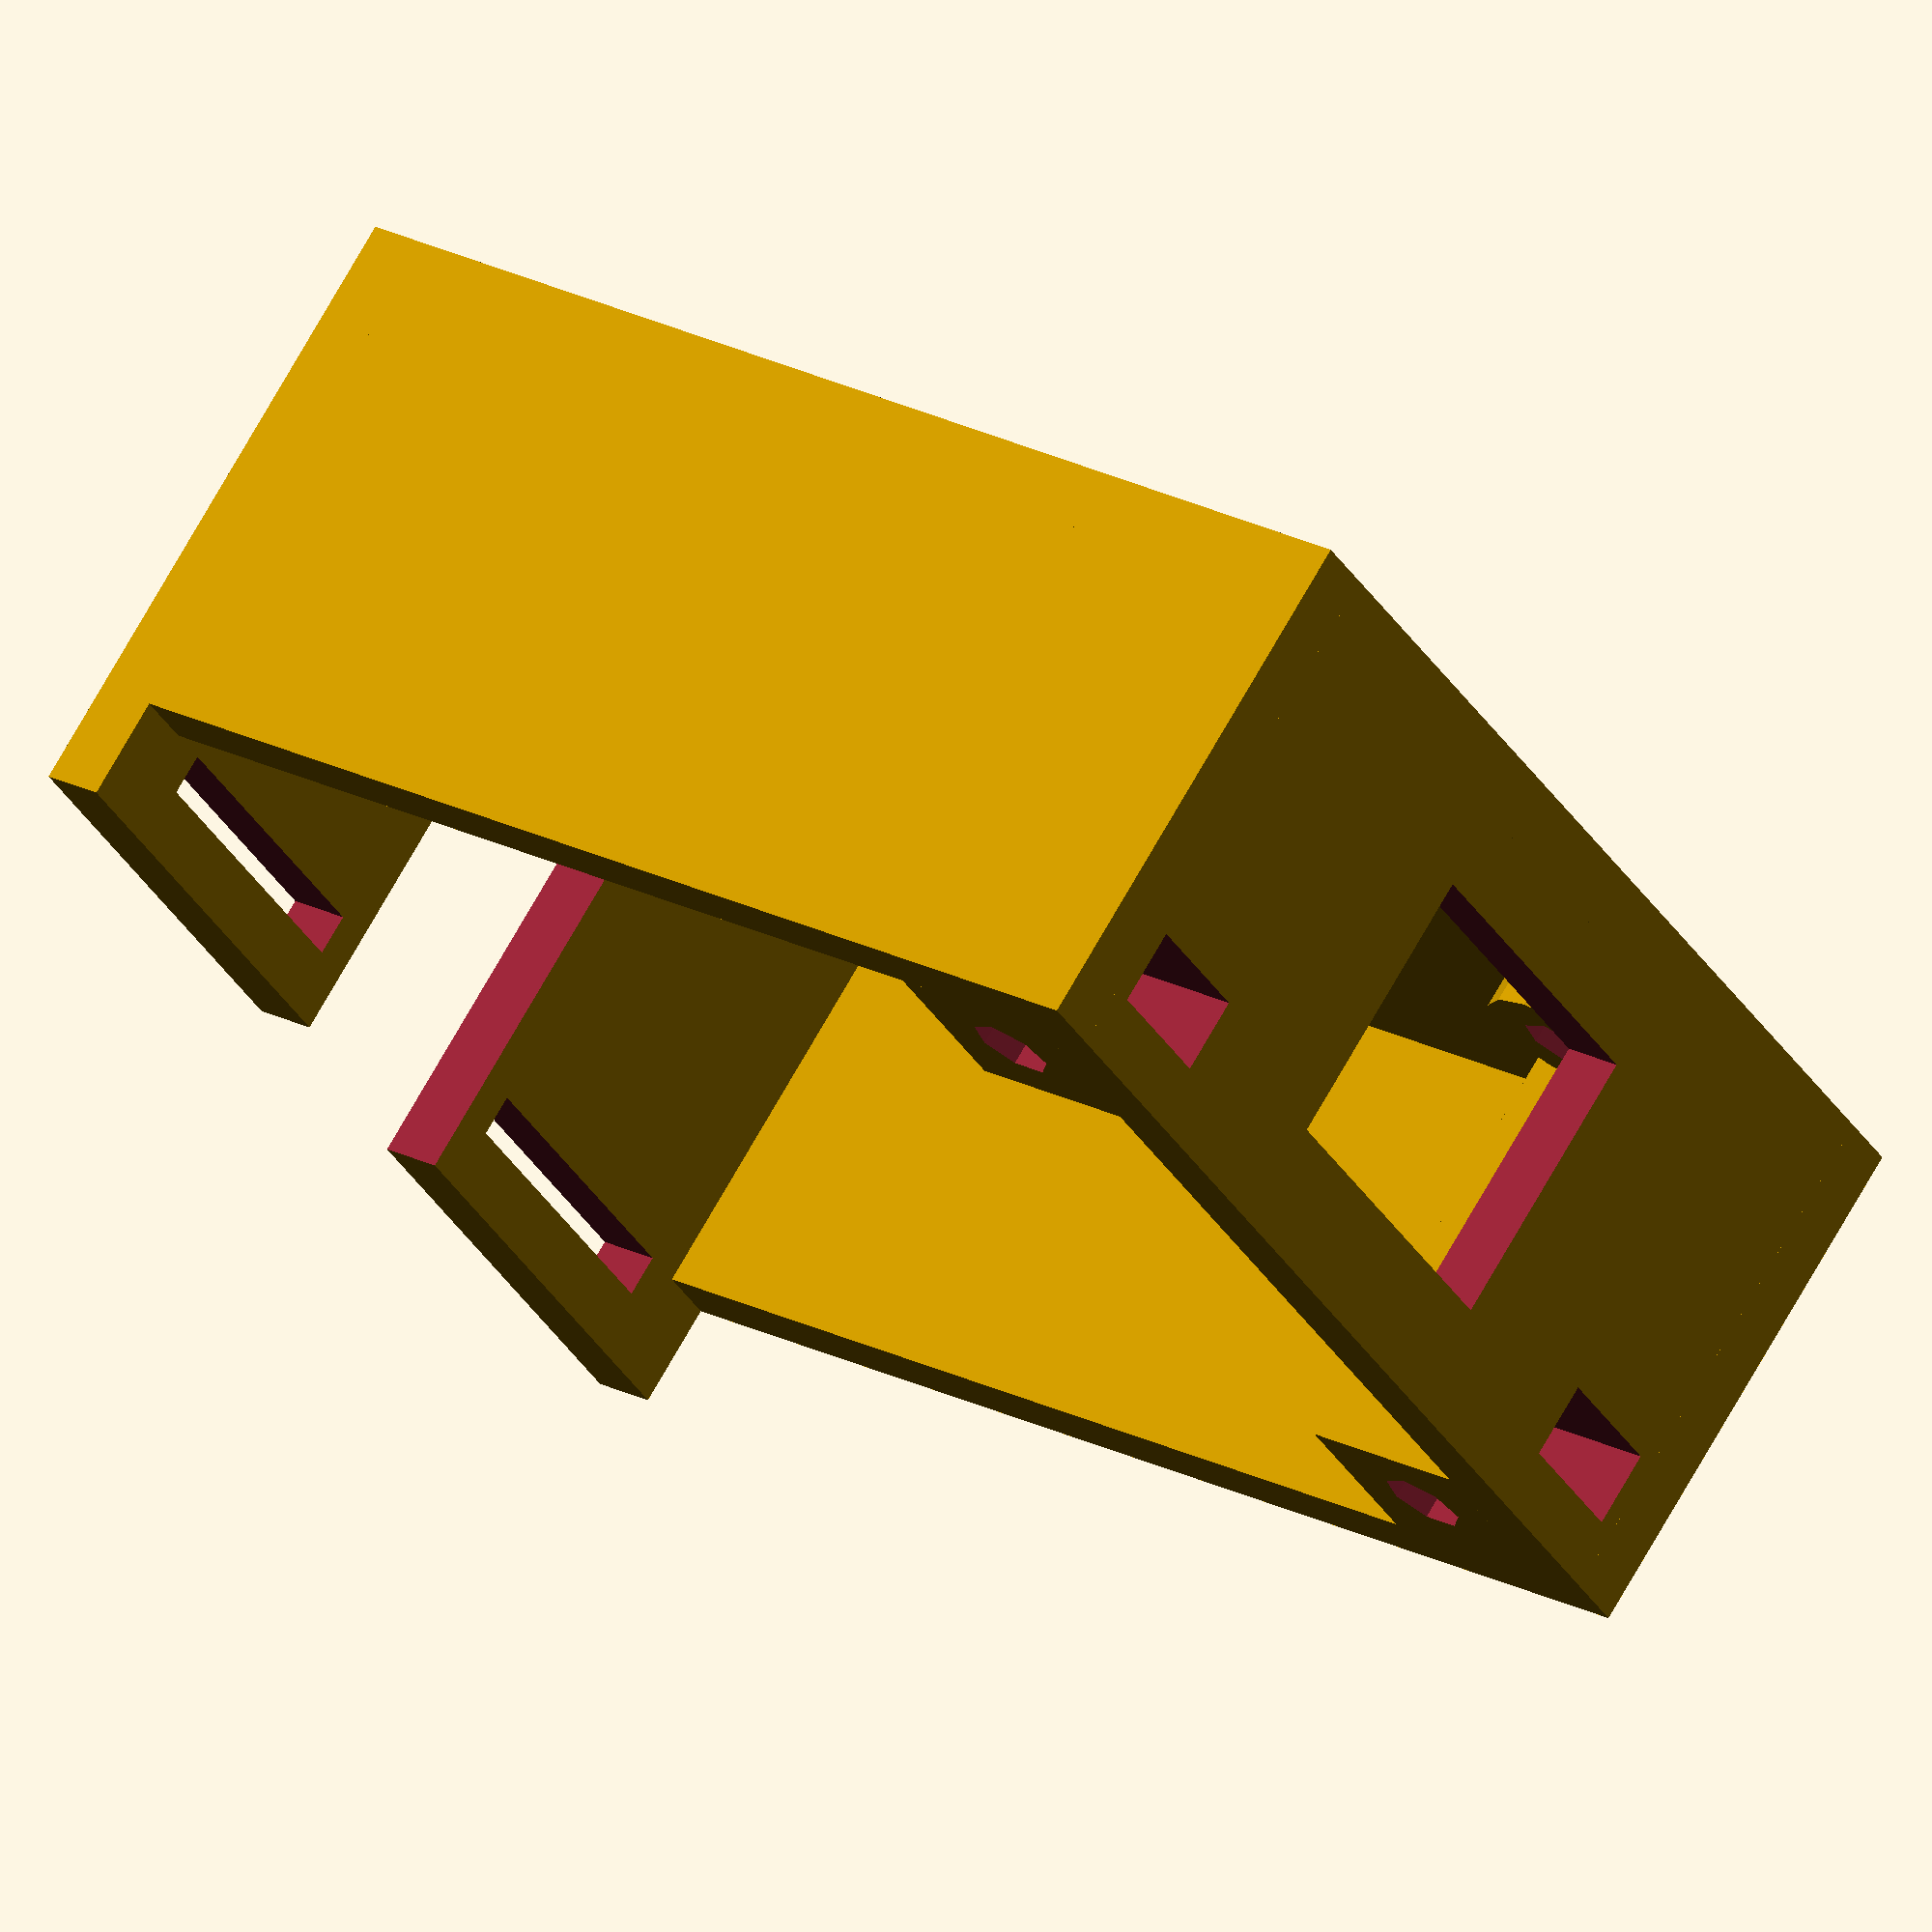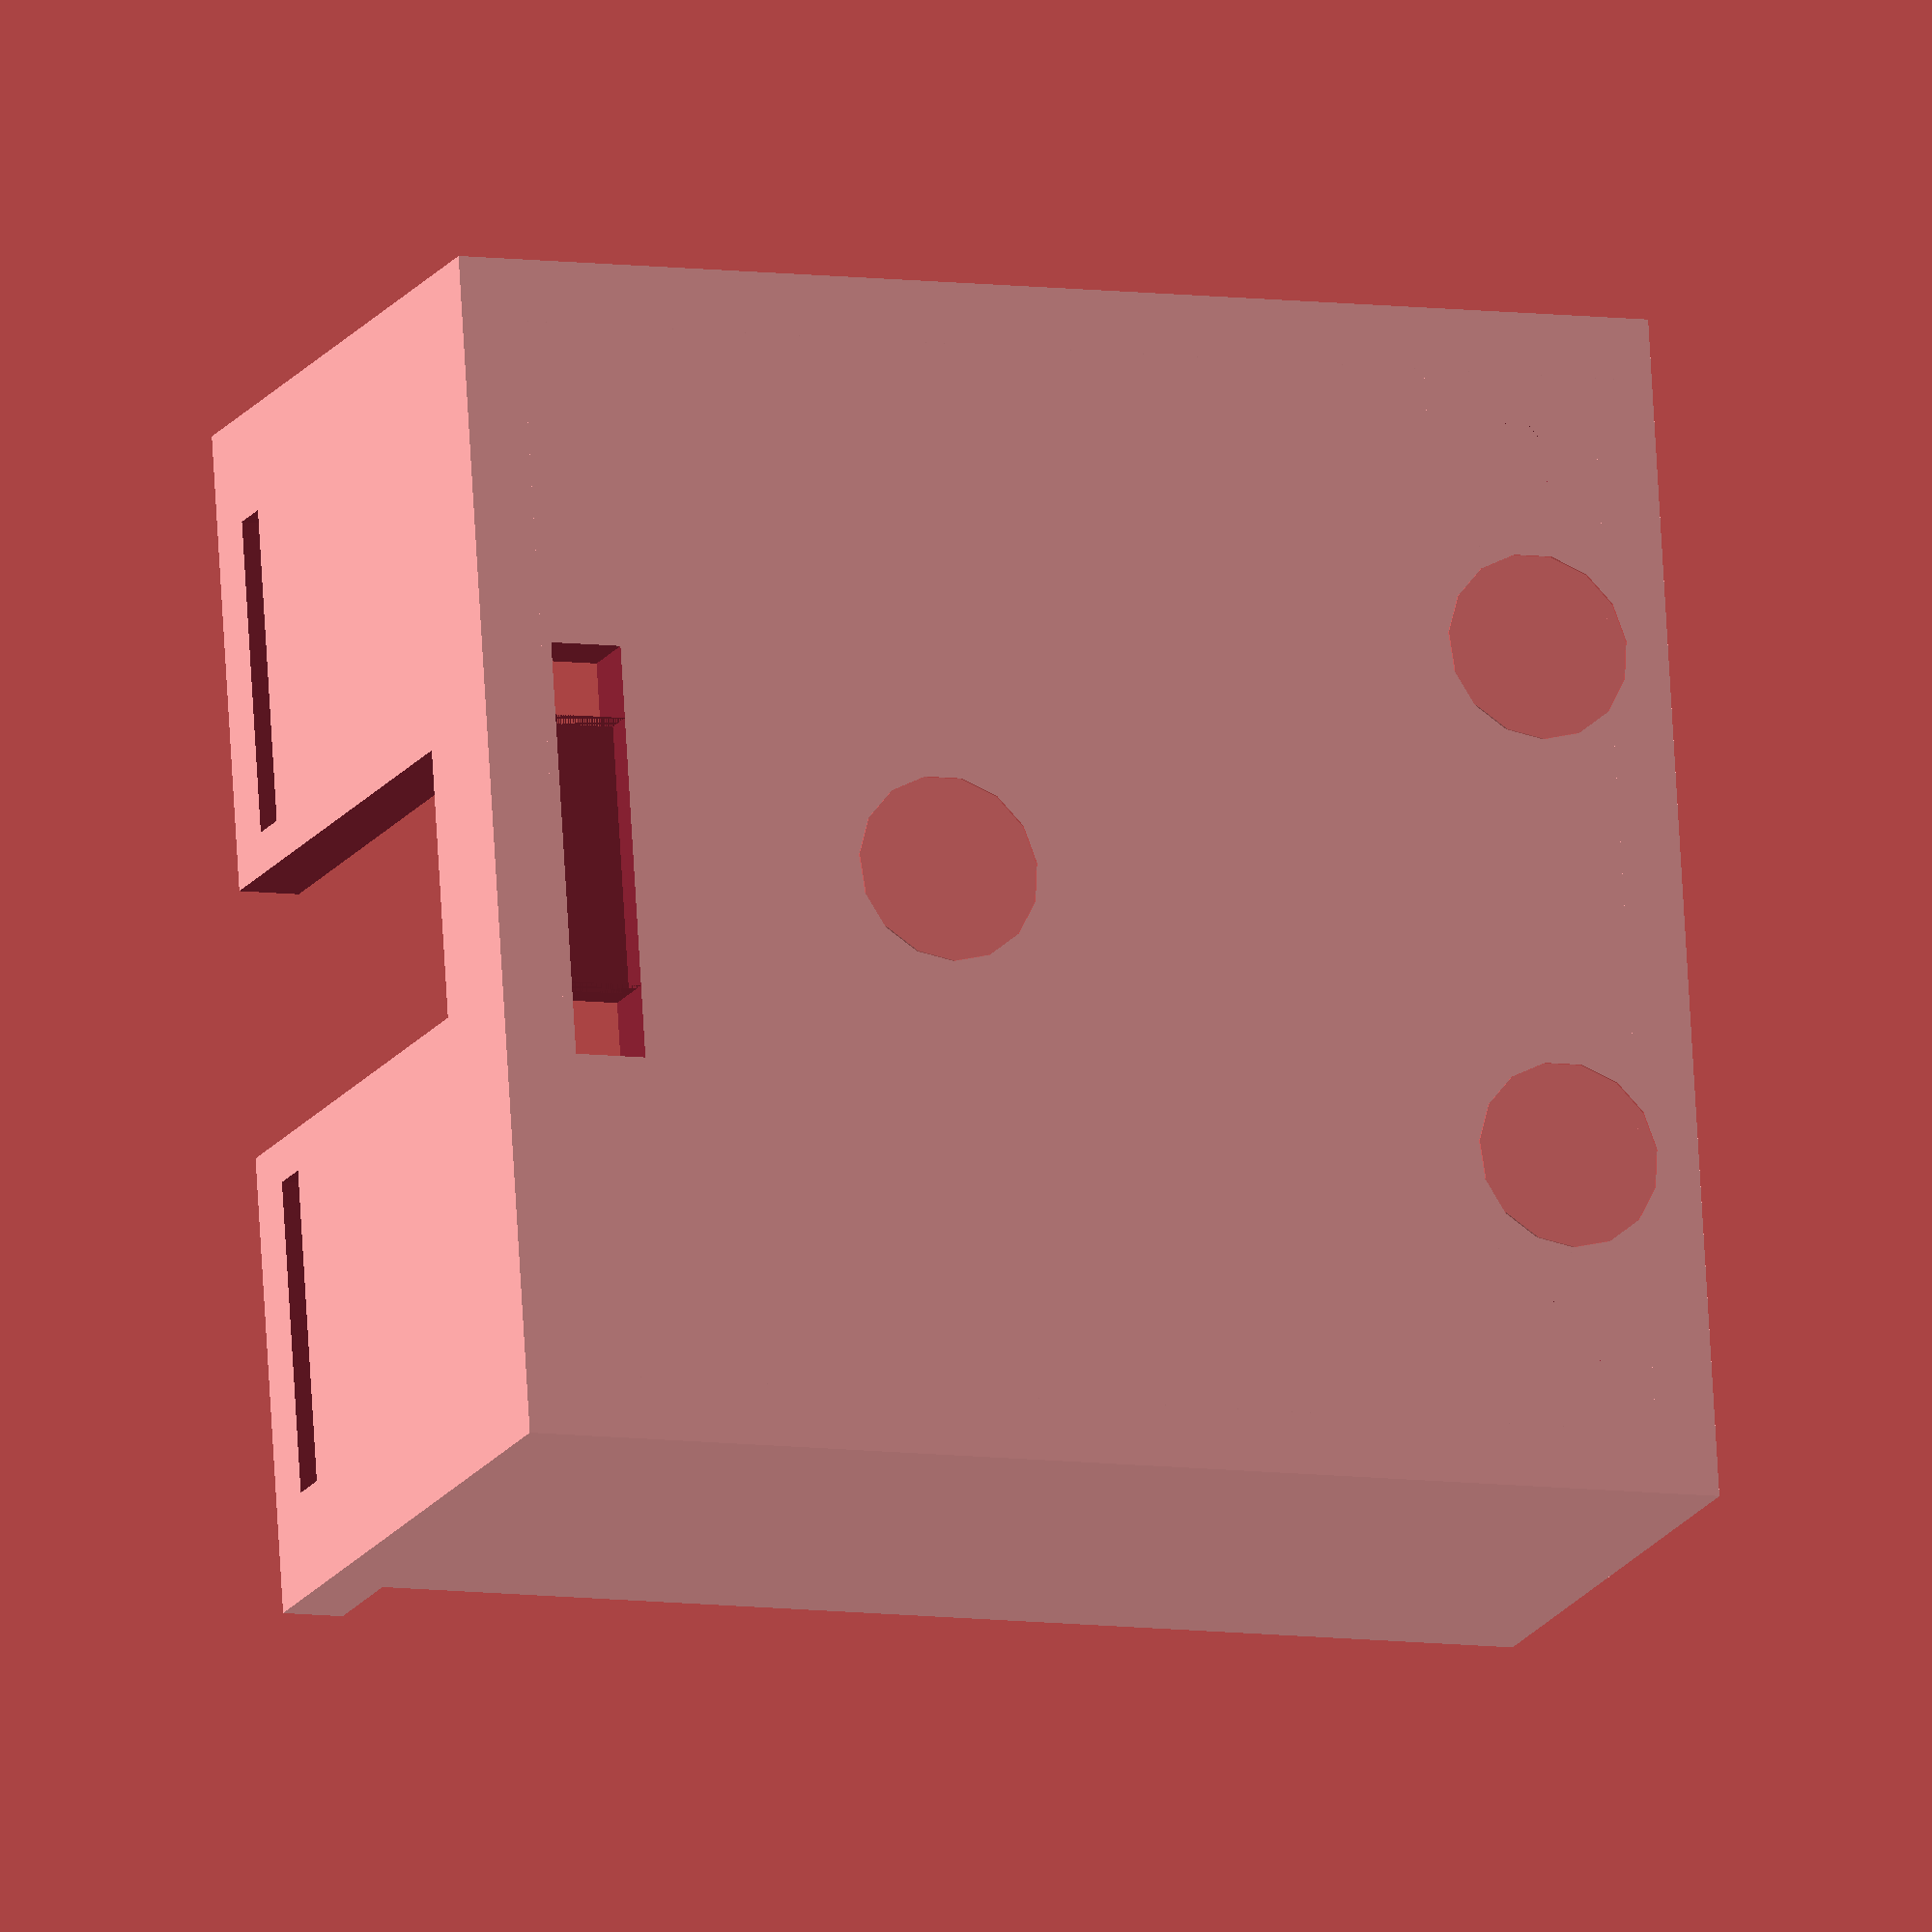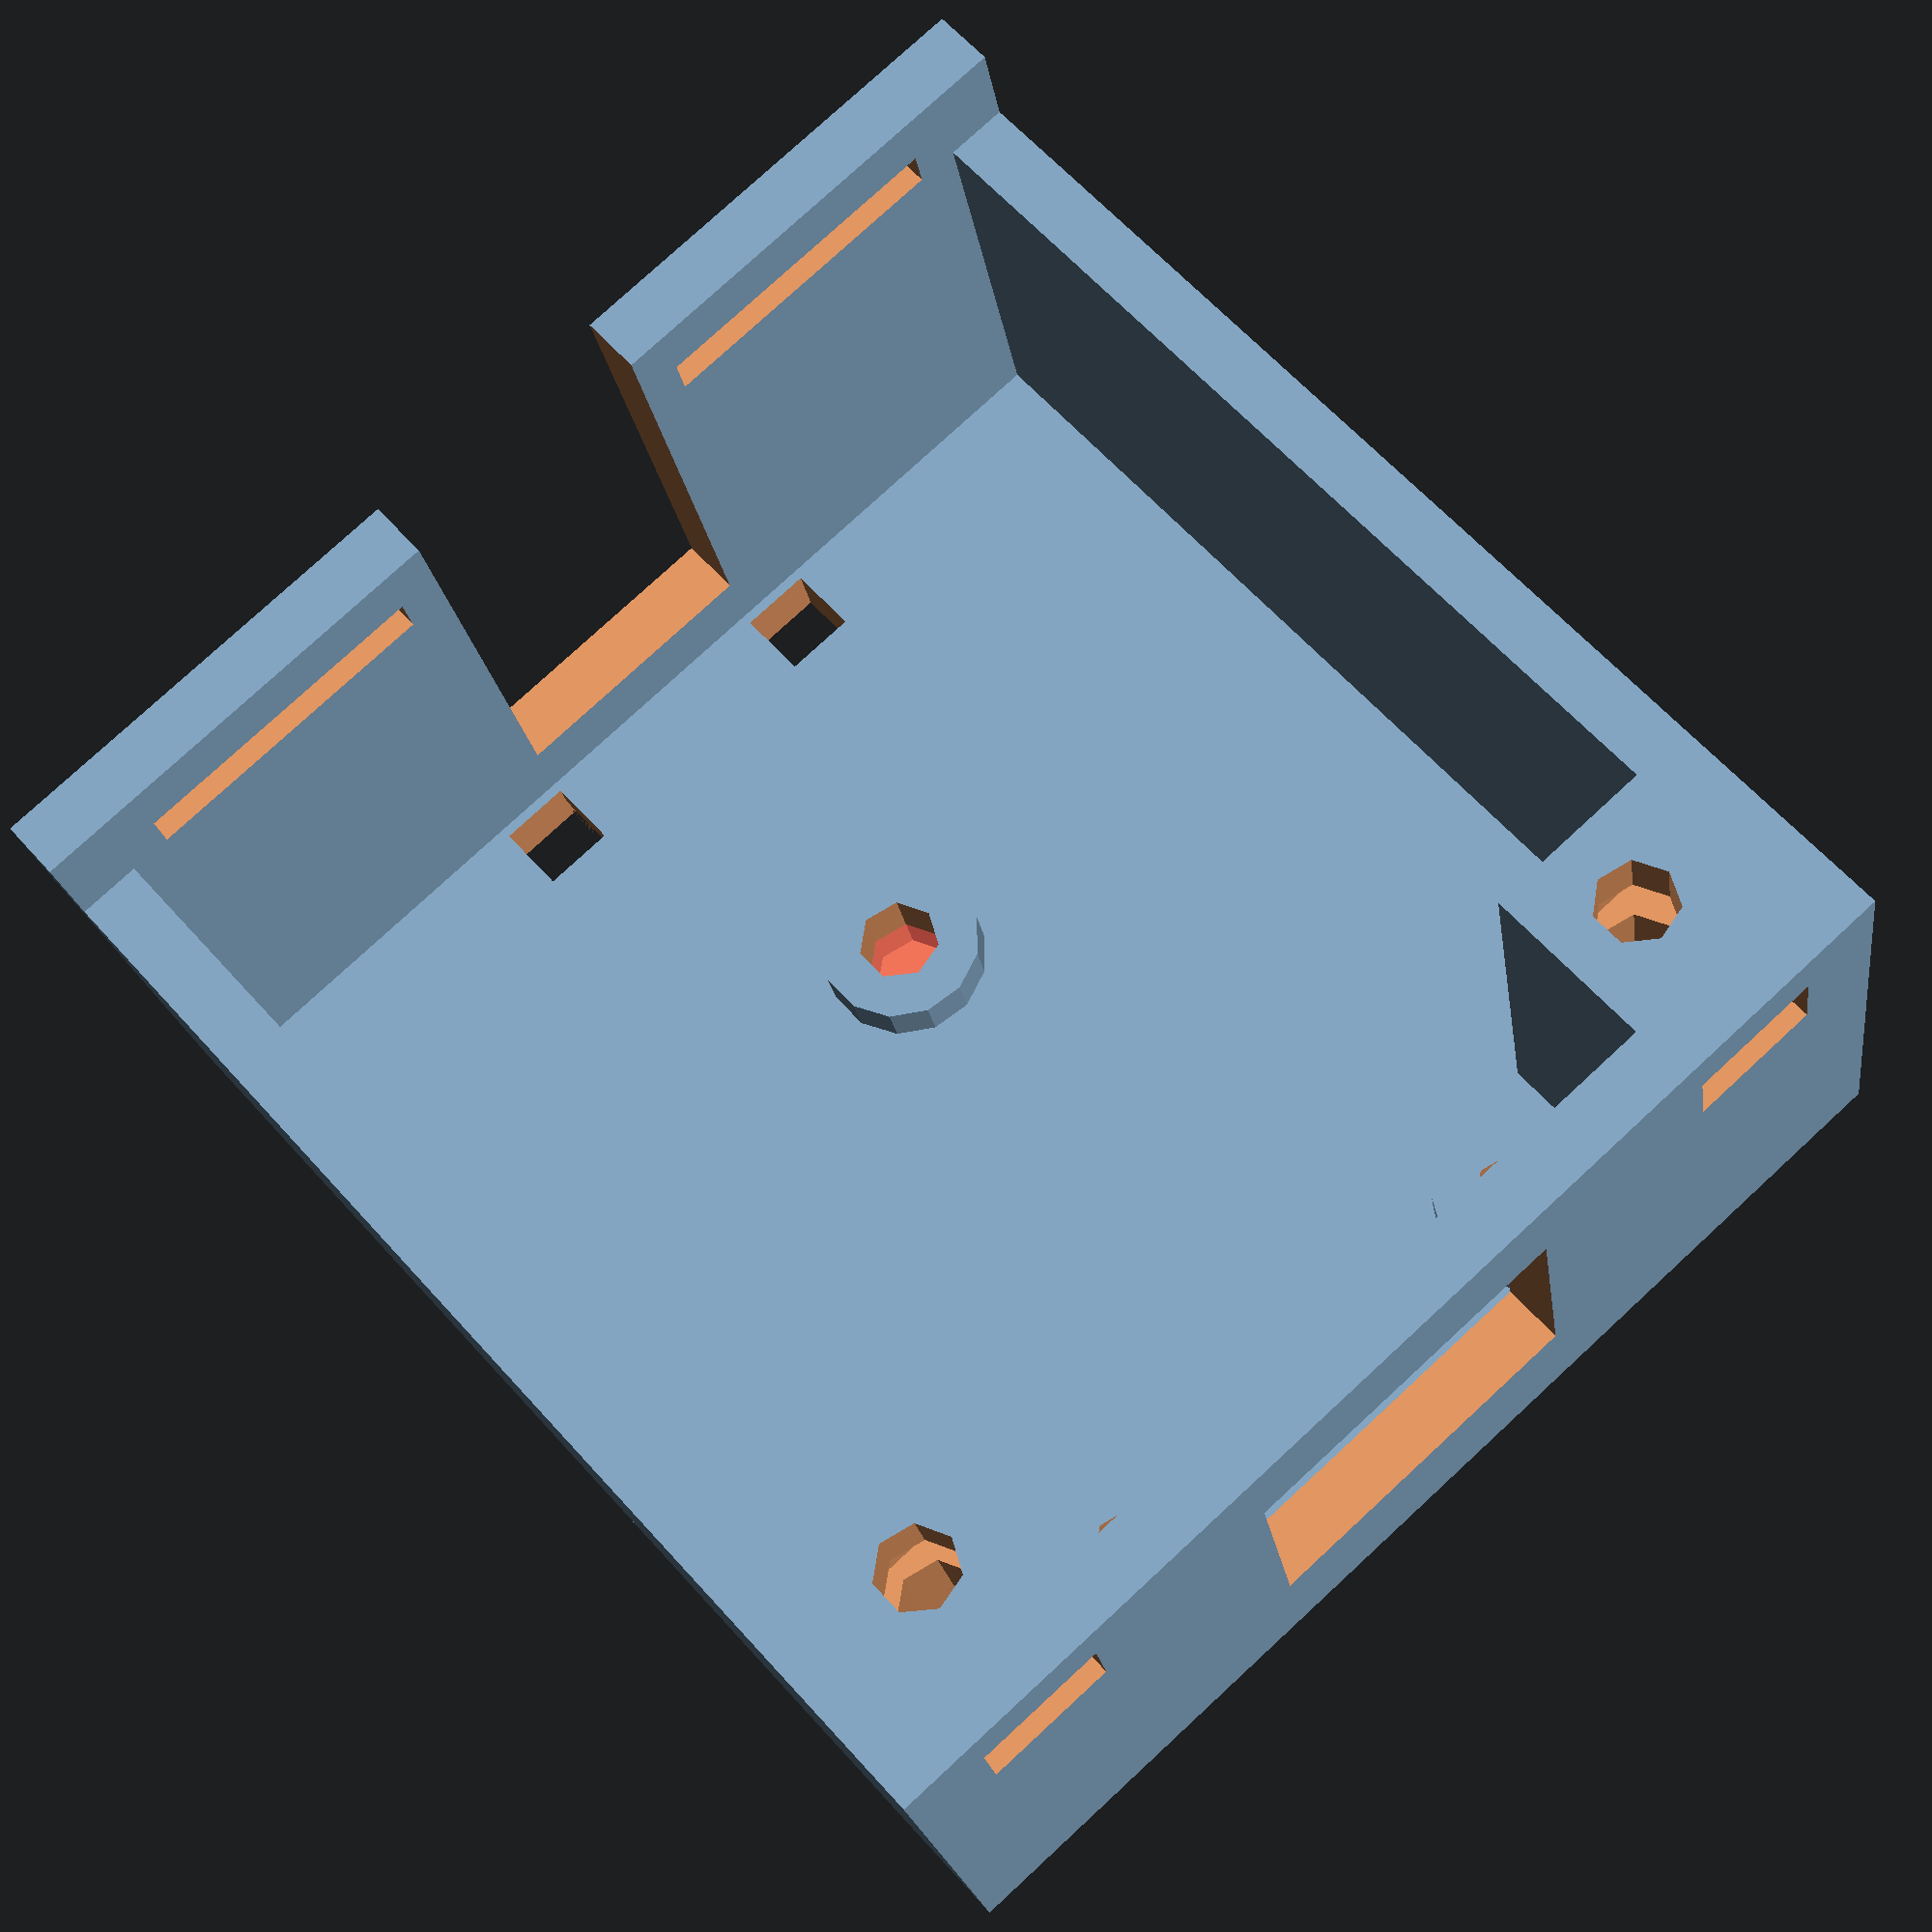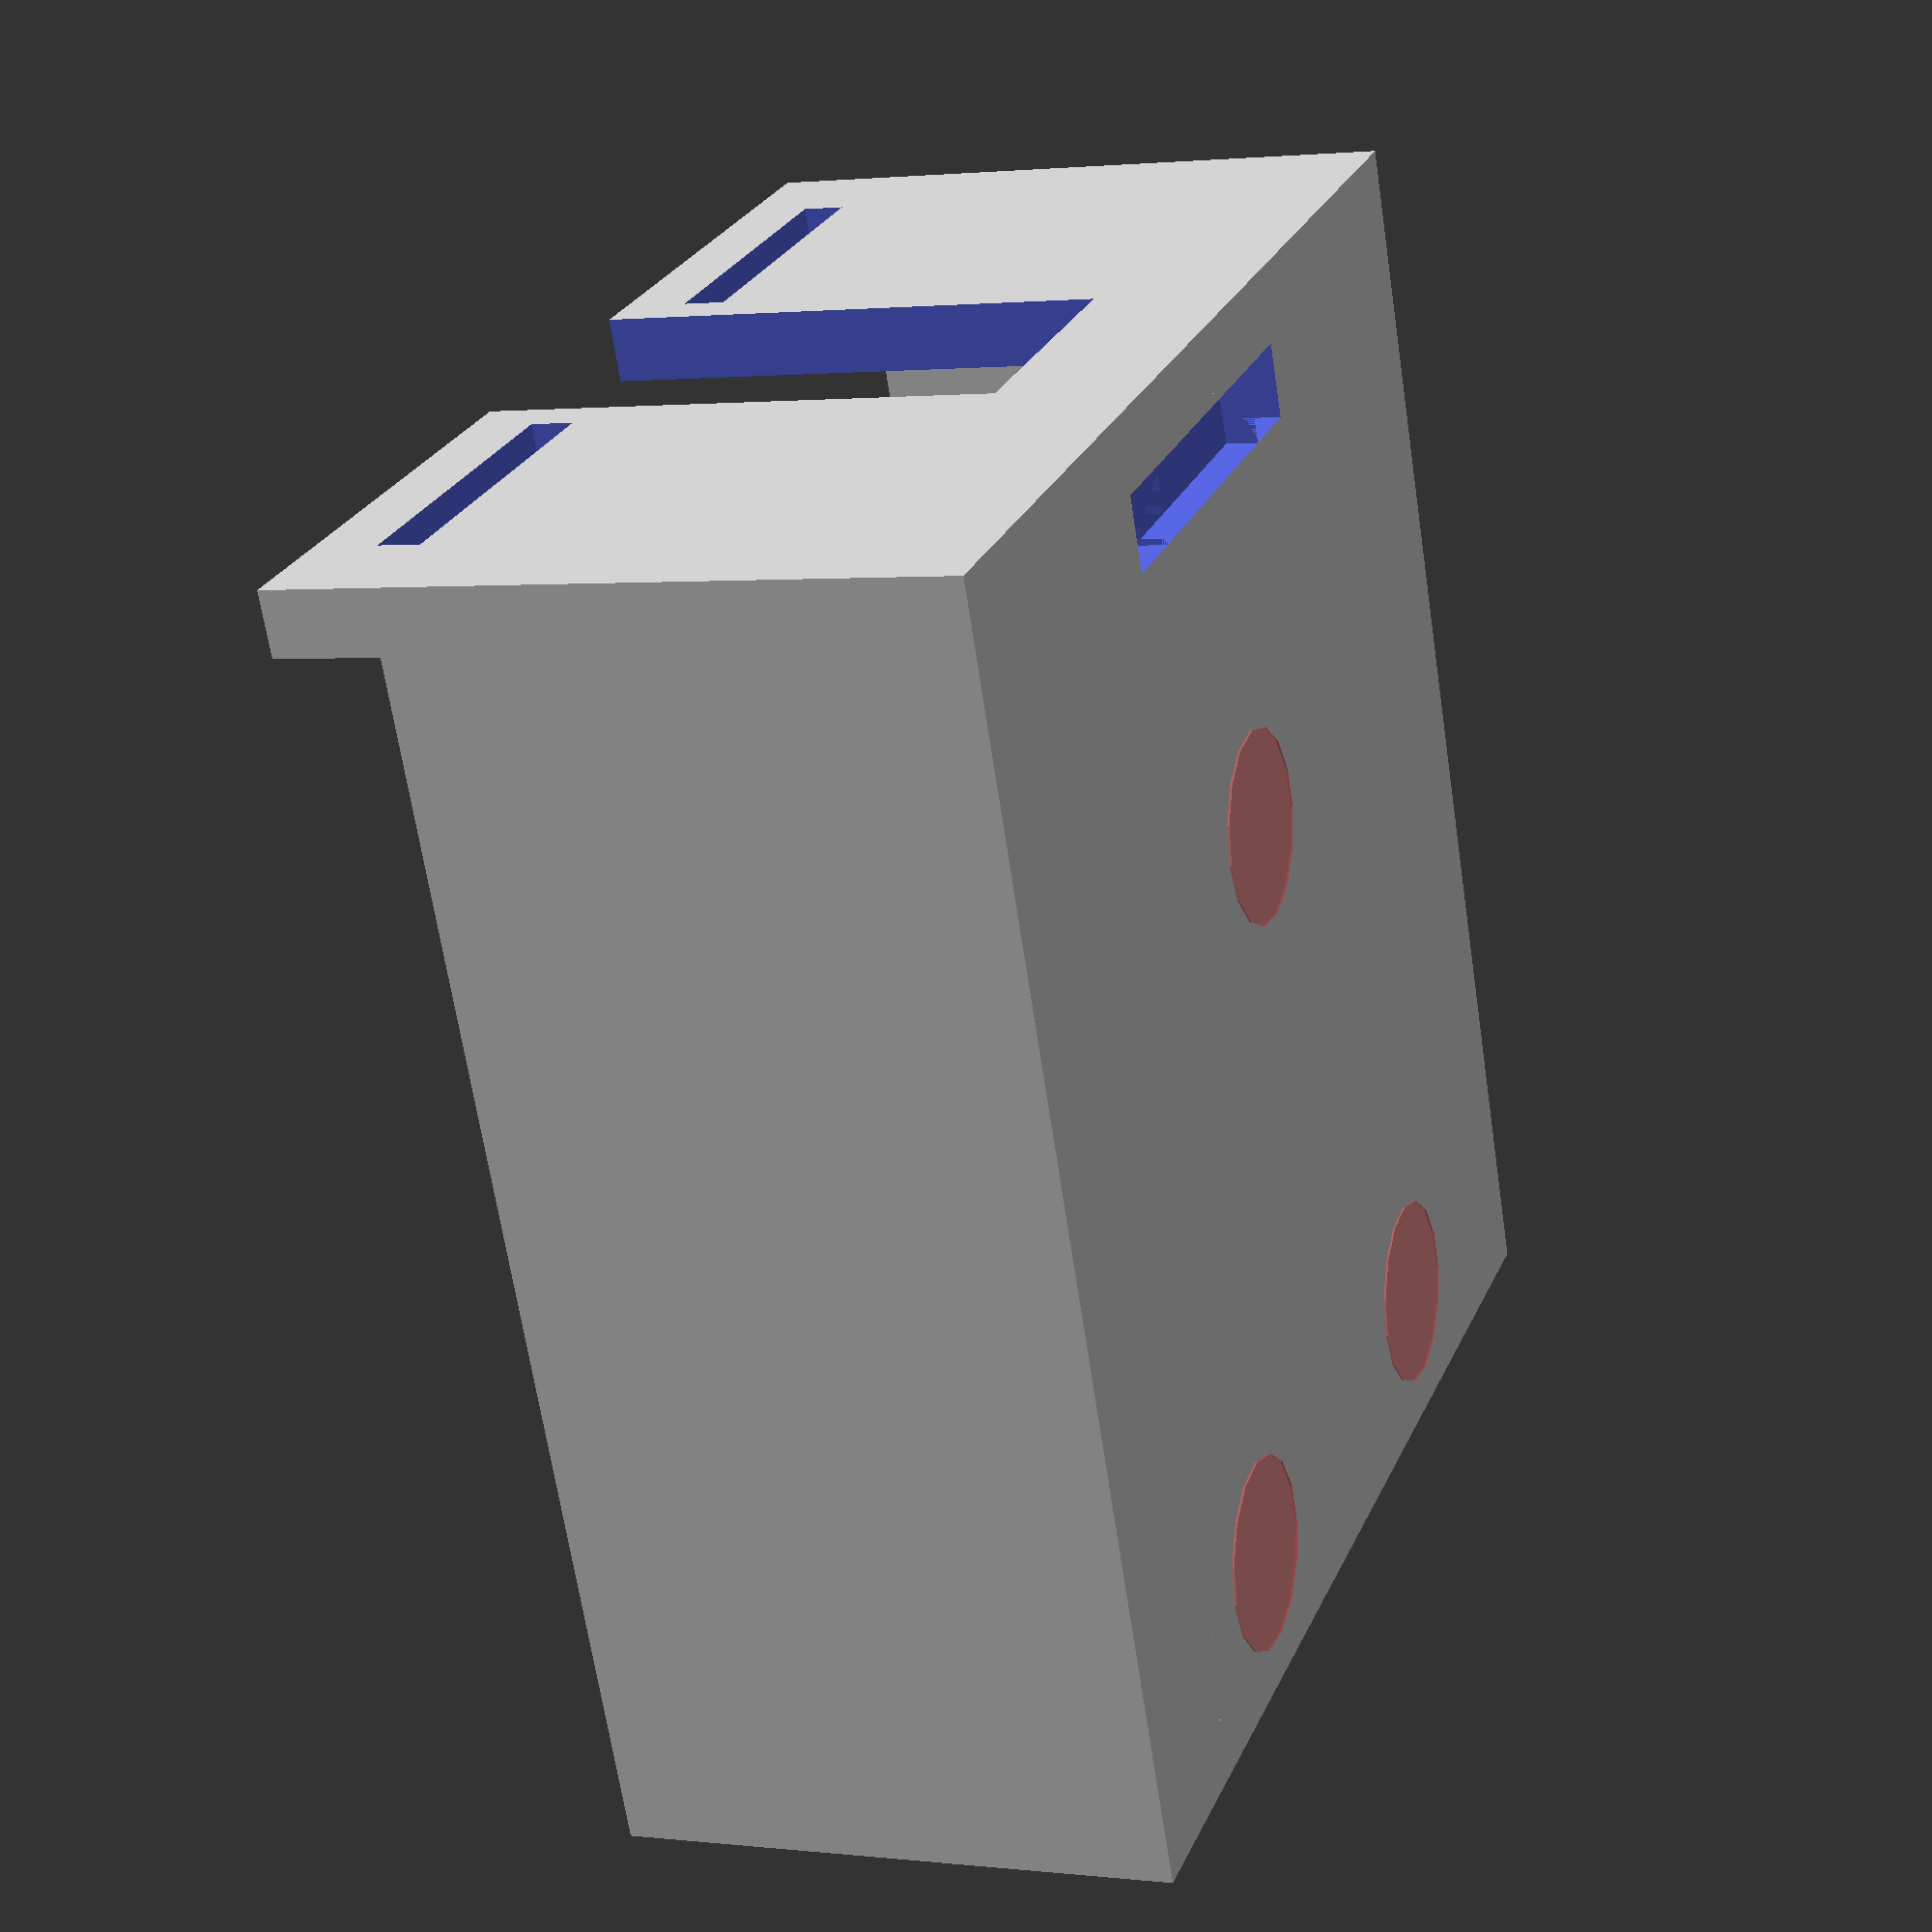
<openscad>

front_post_hole_offset = 24.7;
front_post_to_pcb_front = 3.6;
front_to_rear_post_hole_offset = 30.5;

panel_depth = 3;  // The width of the case front/back/sides
panel_offset = max(0.5, panel_depth-3);
post_height = 2.5;

// Constants associated with the case lid
rear_tab_height = 2;  // The height of the tab that will lock the lid in place
rear_tab_height_offset = 1; // How much additional clearance to give the tab
tab_side_clearance = 2; // How much clearance to give each side of the tab

pcb_width = 31.6; // Width of the actual PCB (should be greater than front_post_hole_offset)
pcb_depth = 38+6; // Depth of the actual PCB (should be greater than front_to_rear_post_hole_offset);
pcb_height = 1.6; // Height of the PCB fiberglass (part of the RJ-11 offset)

rj_11_width = 17; // Width of the RJ-11 jack (for the hole in the front of the case)
rj_11_height = 13.5+.3; // Height of the RJ-11 jack (for the hole in the front of the case)

exit_hole_width = 13; // Width of the exit hole (in the back of the case)

case_interior_width = pcb_width + 19.6; // Giving 10mm of clearance on either side for wiring, etc. 
case_interior_depth = pcb_depth + 10; // All additional depth is added to the back
case_interior_height = post_height+rj_11_height+pcb_height+5; // This should be equal to post_height + enough room for the RJ-11 jack at a minimum

zip_tie_width = 3.5;


////// These are defined based on the above. Breaking out to make it more explicit what is happening below)
case_exterior_width = case_interior_width + (panel_depth * 2);
case_exterior_depth = case_interior_depth + (panel_depth * 2);
case_exterior_height = case_interior_height + panel_depth;

// Related to the case lid
case_lid_depth = rear_tab_height + rear_tab_height_offset + 2;
tab_width = (case_exterior_width - exit_hole_width - (2*panel_depth) - (4*tab_side_clearance))/2;


// Related to the "nut slot" posts
nut_width = 5.5;
nut_height = 2.5;
nut_post_width = nut_width + 3;
nut_hole_height = nut_height + 1.2;
nut_hole_width = nut_width + 1;
nut_hole_depth = (nut_post_width-nut_width)/2 + nut_width;
nut_hole_height_loc = case_exterior_height - 3 - nut_hole_height;
nut_hole_width_loc = (nut_post_width - nut_hole_width)/2;


module post_with_nut(panel_depth, panel_offset, post_height, negative_only=0) {

    post_radius = 4;
    screw_radius = 2;

    // Used to create a "standard" hex nut object
    module std_hex(hole_depth) {
            width_between_flats = 7;
            flat_width = 4.04;
            module hex_nut(width_between_flats,flat_width,hole_depth) {
                translate([-width_between_flats/2,-flat_width/2,0]) cube([width_between_flats,flat_width,hole_depth]);
                rotate([0,0,-60]) translate([-width_between_flats/2,-flat_width/2,0]) cube([width_between_flats,flat_width,hole_depth]);
                rotate([0,0,60]) translate([-width_between_flats/2,-flat_width/2,0]) cube([width_between_flats,flat_width,hole_depth]);
                
            }
        //hex_nut(width_between_flats,flat_width,hole_depth);
        #cylinder(r=screw_radius*2.25, h=hole_depth);
    }


    if(negative_only == 0) {
        // We're doing the positive part (the actual post that gets printed)
        difference() {
            cylinder(r=post_radius,h=post_height);
            translate([0,0,-((post_height+panel_depth)/2)]) cylinder(r=screw_radius, h=(post_height+panel_depth)*2+.1);
        }
    } else {
        // We're doing the negative part - the hole cylinder and the hex nut
        translate([0,0,-((post_height+panel_depth)/2)]) cylinder(r=screw_radius, h=(post_height+panel_depth)*2+.1);
        translate([0,0,-(panel_depth+.1)]) std_hex(panel_depth+.1-panel_offset);
    }
}

module make_posts(negative_only=0) {
    translate([-front_post_hole_offset/2,0,panel_depth]) post_with_nut(panel_depth, panel_offset, post_height, negative_only);
    translate([front_post_hole_offset/2,0,panel_depth]) post_with_nut(panel_depth, panel_offset, post_height, negative_only);
    translate([0,front_to_rear_post_hole_offset,panel_depth]) post_with_nut(panel_depth, panel_offset, post_height, negative_only);
}

make_posts();


// Make the case base
difference() {
    translate([-(case_exterior_width/2), -(front_post_to_pcb_front+panel_depth), 0]) cube([case_exterior_width, case_exterior_depth, panel_depth]);

    make_posts(1);
    
    translate([-exit_hole_width/2, case_exterior_depth-front_post_to_pcb_front-panel_depth*3-1, -0.1]) cube([exit_hole_width, zip_tie_width, panel_depth/2+0.1]);
    translate([-exit_hole_width/2-zip_tie_width, case_exterior_depth-front_post_to_pcb_front-panel_depth*3-1, -0.1]) cube([zip_tie_width, zip_tie_width, panel_depth+0.2]);
    translate([exit_hole_width/2, case_exterior_depth-front_post_to_pcb_front-panel_depth*3-1, -0.1]) cube([zip_tie_width, zip_tie_width, panel_depth+0.2]);
}

// Make the case front
difference() {
    translate([-(case_exterior_width/2), -(front_post_to_pcb_front+panel_depth), 0]) cube([case_exterior_width, panel_depth, case_exterior_height]);
    translate([-(rj_11_width/2),-(front_post_to_pcb_front+panel_depth+.1),panel_depth+post_height-.3+pcb_height]) cube([rj_11_width, panel_depth+2, rj_11_height]);

    translate([-(case_exterior_width/2)+panel_depth,-(front_post_to_pcb_front),0]) make_nut_hole();
    translate([(case_exterior_width/2)-panel_depth-nut_post_width,-(front_post_to_pcb_front),0]) make_nut_hole();    
    
}

// Make the case left/right
translate([-(case_exterior_width/2),-(front_post_to_pcb_front+panel_depth),0]) cube([panel_depth,case_exterior_depth, case_exterior_height]);
translate([(case_exterior_width/2)-panel_depth,-(front_post_to_pcb_front+panel_depth),0]) cube([panel_depth,case_exterior_depth, case_exterior_height]);


// Make the case rear
translate([0,case_exterior_depth-panel_depth,0]) difference() {
    translate([-(case_exterior_width/2), -(front_post_to_pcb_front+panel_depth), 0]) cube([case_exterior_width, panel_depth, case_exterior_height + case_lid_depth]);
    translate([-(exit_hole_width/2),-(front_post_to_pcb_front+panel_depth+.1),panel_depth+post_height-.3+pcb_height]) cube([exit_hole_width, panel_depth+2, case_exterior_height + case_lid_depth]);
    translate([case_exterior_width/2-tab_width-panel_depth-tab_side_clearance,-(front_post_to_pcb_front+panel_depth+.1),case_exterior_height]) cube([tab_width,panel_depth*2,rear_tab_height]);
    translate([-(case_exterior_width/2)+panel_depth+tab_side_clearance,-(front_post_to_pcb_front+panel_depth+.1),case_exterior_height]) cube([tab_width,panel_depth*2,rear_tab_height]);
}



module make_nut_hole() {
        translate([nut_hole_width_loc,-1-panel_depth,nut_hole_height_loc]) cube([nut_hole_width,nut_hole_depth+1+panel_depth,nut_hole_height]);
}

module make_nut_post() {
    difference() {
        cube([nut_post_width,nut_post_width,case_exterior_height]);
        translate([nut_post_width/2,nut_post_width/2,-1]) cylinder(r=2, h=case_exterior_height+2);
        make_nut_hole();
    }
}

translate([-(case_exterior_width/2)+panel_depth,-(front_post_to_pcb_front),0]) make_nut_post();
translate([(case_exterior_width/2)-panel_depth-nut_post_width,-(front_post_to_pcb_front),0]) make_nut_post();


</openscad>
<views>
elev=107.1 azim=58.8 roll=150.4 proj=o view=solid
elev=17.1 azim=93.6 roll=158.1 proj=o view=wireframe
elev=200.5 azim=137.9 roll=171.8 proj=p view=solid
elev=358.3 azim=23.5 roll=112.1 proj=p view=wireframe
</views>
